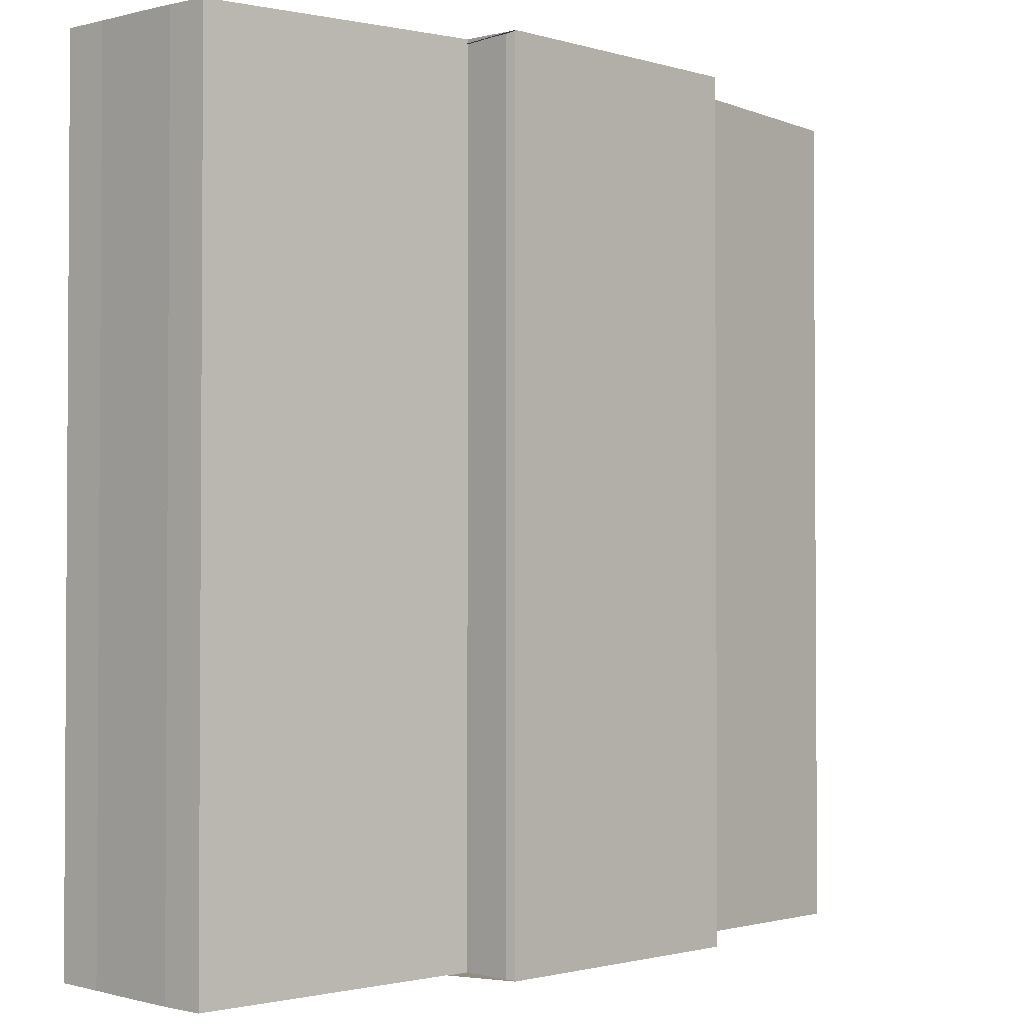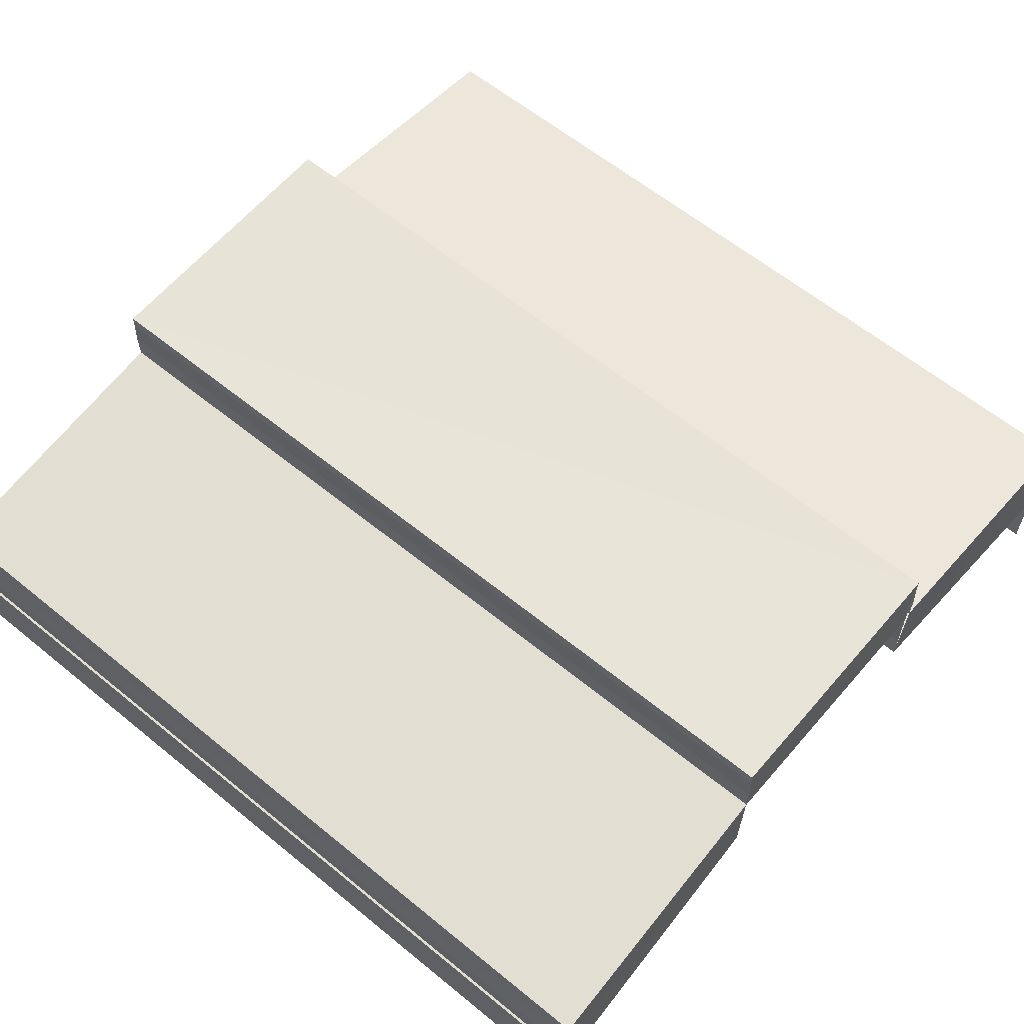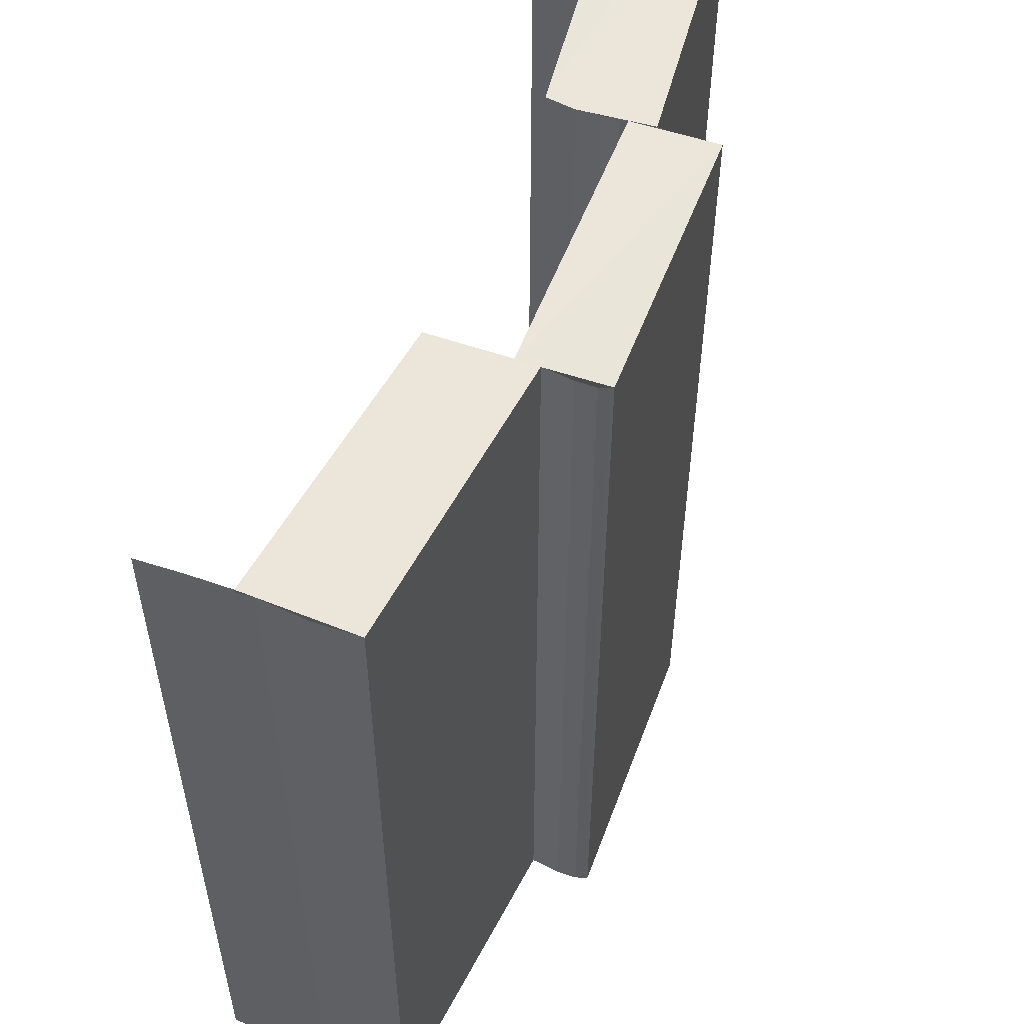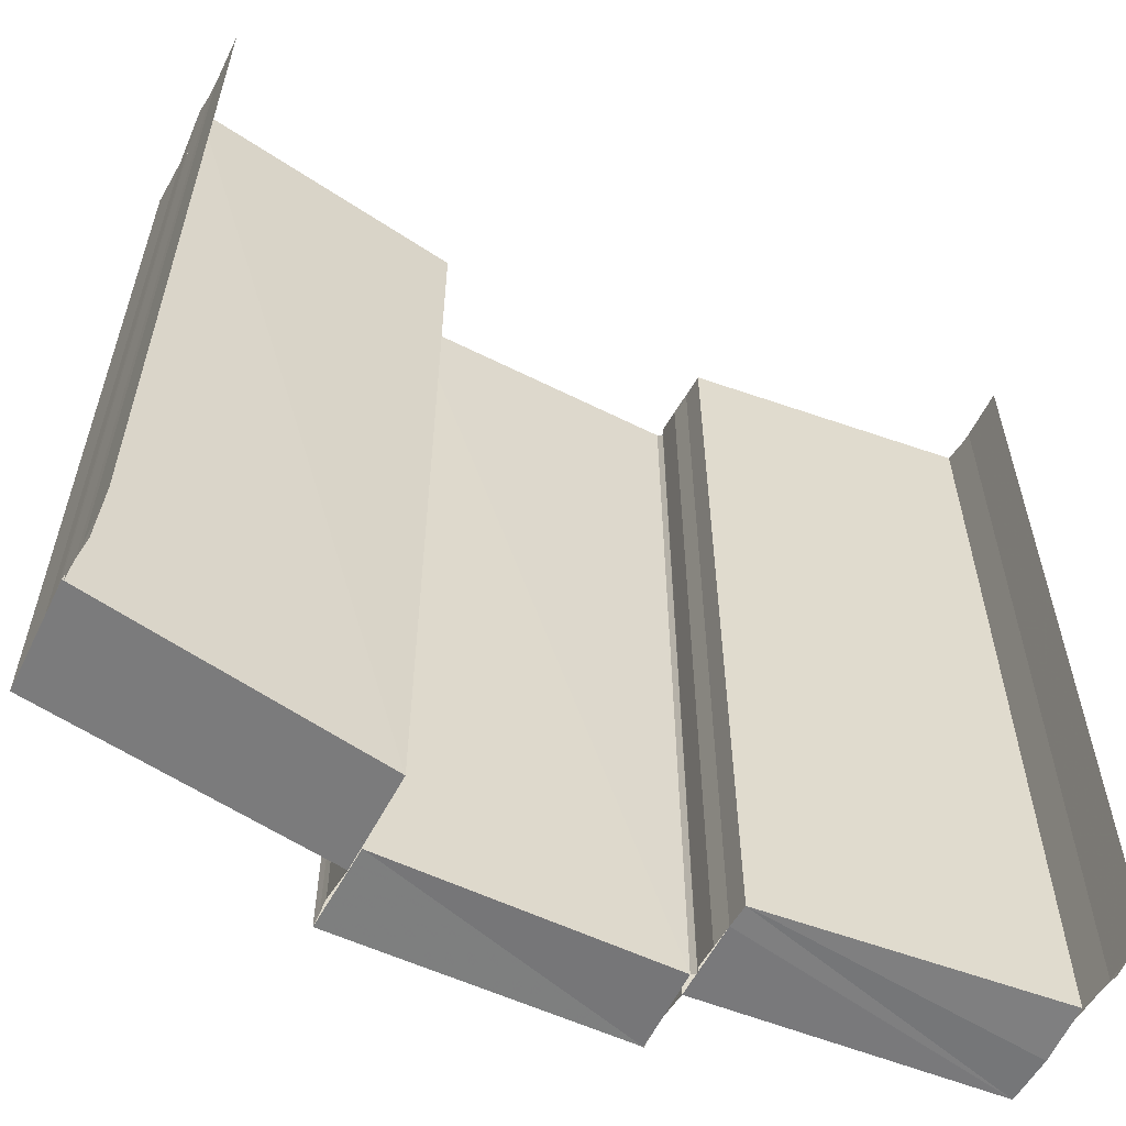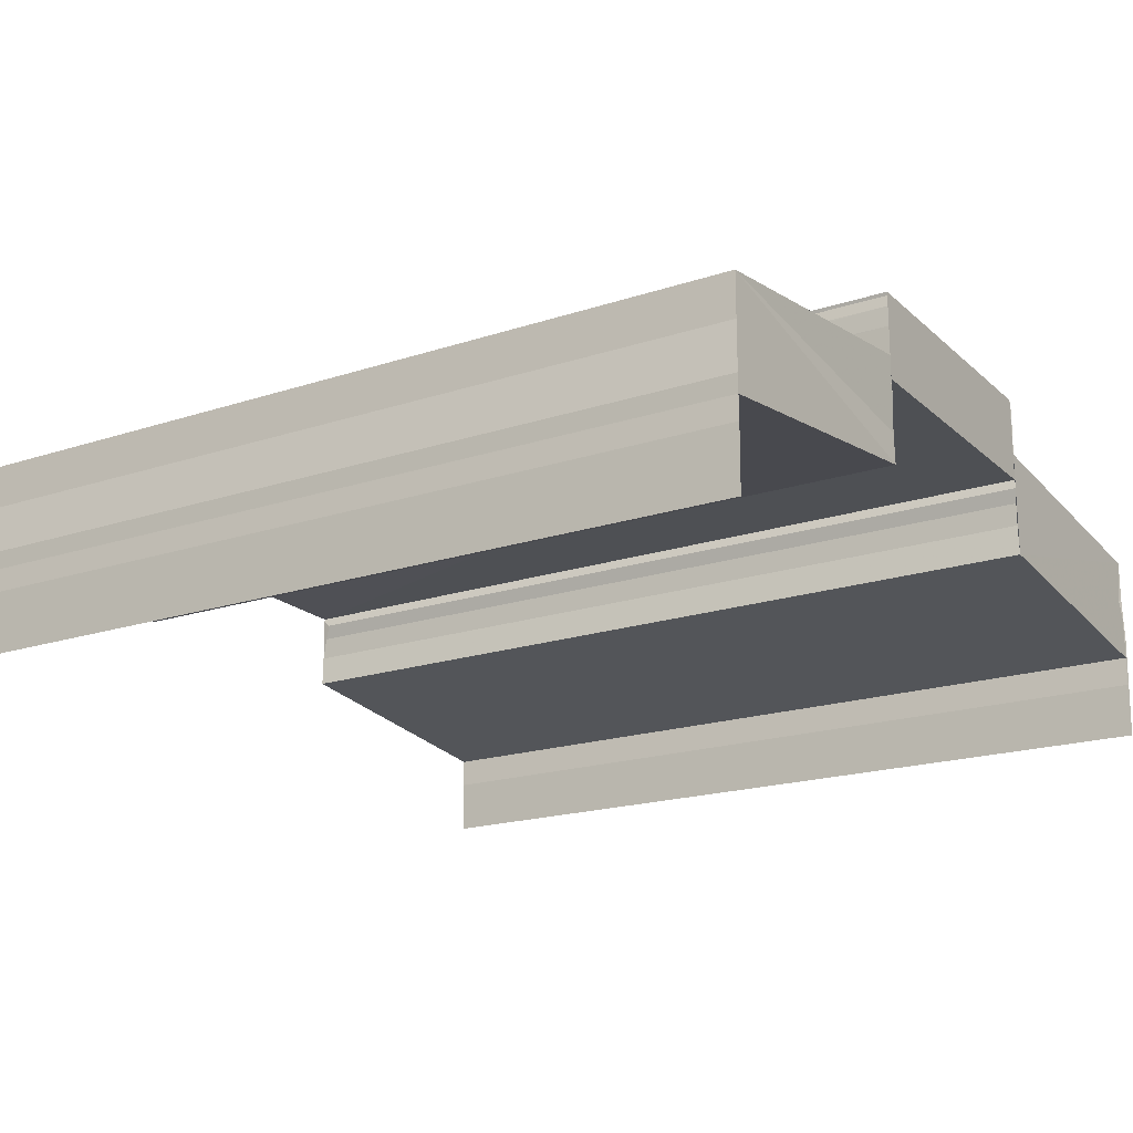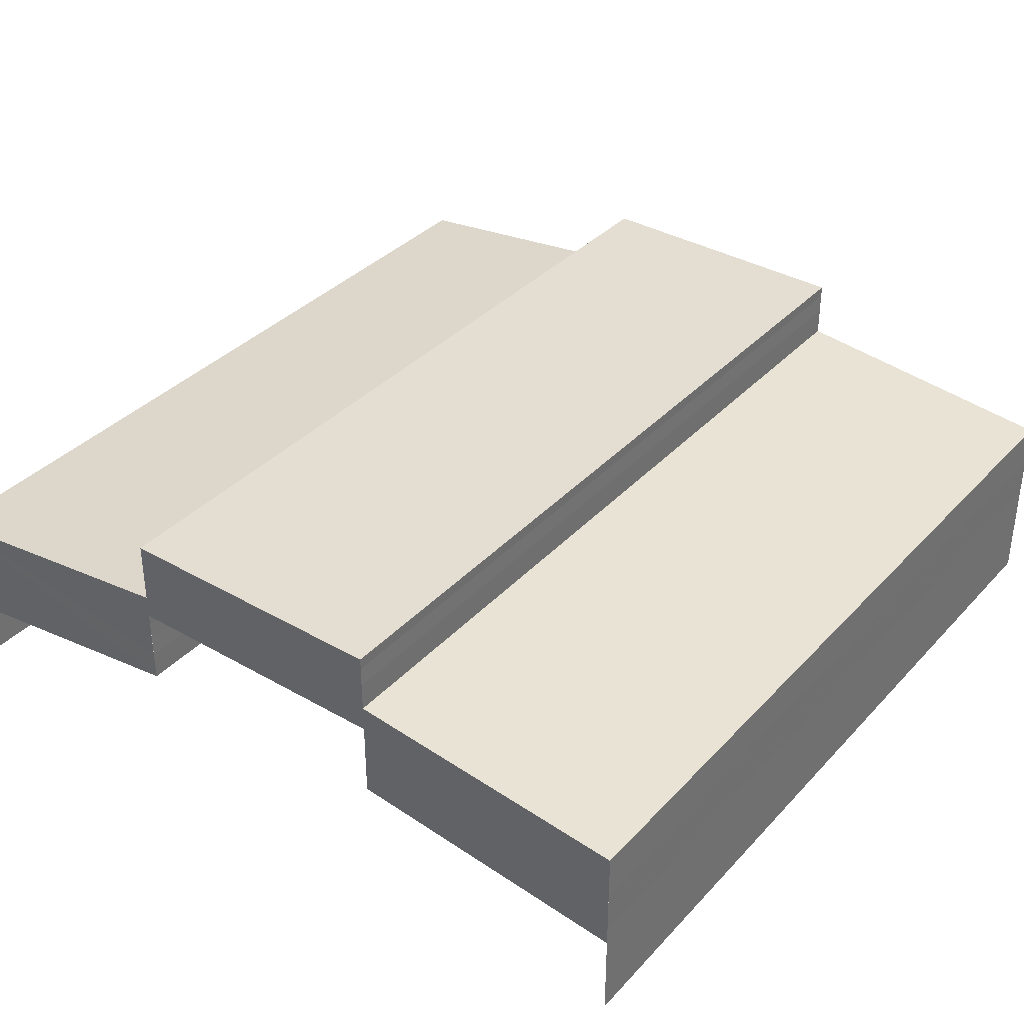
<metadata>
{"format":"obj","ext":"obj","renderer":"f3d","projection":"perspective","resolution":1024,"background":"white","views":[{"elev":-1.9,"azim":-46.2,"up":"+Y"},{"elev":60.9,"azim":129.8,"up":"+Z"},{"elev":55.1,"azim":-68.9,"up":"+Y"},{"elev":-57.9,"azim":152.8,"up":"+Y"},{"elev":-18.6,"azim":-57.4,"up":"+Z"},{"elev":35.8,"azim":36.4,"up":"+Z"}]}
</metadata>
<code>
o 824
v 2229 1860 10.14
v 2229 1860 10.14
v 2229 1860 10.14
v 2229 1860 10.14
v 2229 1860 10.14
v 2229 1860 10.15
v 2229 1860 10.15
v 2229 1860 10.14
v 2229 1860 10.14
v 2229 1860 10.14
v 2229 1860 10.14
v 2229 1860 10.14
v 2229 1860 10.14
v 2229 1860 10.14
v 2229 1860 10.15
v 2229 1860 10.15
v 2229 1860 10.15
v 2229 1860 10.15
v 2229 1860 10.15
v 2229 1860 10.15
v 2229 1860 10.15
v 2229 1860 10.15
v 2229 1860 10.15
v 2229 1860 10.15
v 2229 1860 10.15
v 2229 1860 10.15
v 2229 1860 10.15
v 2229 1860 10.15
v 2229 1860 10.15
v 2229 1860 10.15
v 2229 1860 10.15
v 2229 1860 10.15
v 2229 1860 10.15
v 2229 1860 10.15
v 2229 1860 10.15
v 2229 1860 10.15
v 2229 1860 10.15
v 2229 1860 10.15
v 2229 1860 10.15
v 2229 1860 10.15
v 2229 1860 10.15
v 2229 1860 10.15
v 2229 1860 10.15
v 2229 1860 10.15
v 2229 1860 10.15
v 2229 1860 10.15
v 2229 1860 10.15
v 2229 1860 10.15
v 2229 1860 10.15
v 2229 1860 10.15
v 2229 1860 10.15
v 2229 1860 10.15
v 2229 1860 10.15
v 2229 1860 10.14
v 2229 1860 10.14
v 2229 1860 10.15
v 2229 1860 10.14
v 2229 1860 10.15
v 2229 1860 10.14
v 2229 1860 10.15
v 2229 1860 10.15
v 2229 1860 10.15
v 2229 1860 10.15
v 2229 1860 10.15
v 2229 1860 10.15
v 2229 1860 10.15
v 2229 1860 10.15
v 2229 1860 10.15
v 2229 1860 10.15
v 2229 1860 10.15
v 2229 1860 10.15
v 2229 1860 10.15
v 2229 1860 10.15
v 2229 1860 10.15
v 2229 1860 10.15
v 2229 1860 10.15
v 2229 1860 10.15
v 2229 1860 10.15
v 2229 1860 10.15
v 2229 1860 10.15
v 2229 1860 10.14
v 2229 1860 10.15
v 2229 1860 10.15
v 2229 1860 10.15
v 2229 1860 10.15
v 2229 1860 10.15
v 2229 1860 10.15
v 2229 1860 10.15
v 2229 1860 10.15
v 2229 1860 10.15
v 2229 1860 10.15
v 2229 1860 10.15
v 2229 1860 10.15
v 2229 1860 10.15
v 2229 1860 10.15
v 2229 1860 10.15
v 2229 1860 10.15
v 2229 1860 10.15
v 2229 1860 10.15
v 2229 1860 10.15
v 2229 1860 10.15
v 2229 1860 10.15
v 2229 1860 10.15
v 2229 1860 10.15
v 2229 1860 10.15
v 2229 1860 10.15
v 2229 1860 10.15
v 2229 1860 10.15
v 2229 1860 10.15
v 2229 1860 10.15
v 2229 1860 10.15
v 2229 1860 10.15
v 2229 1860 10.15
v 2229 1860 10.15
v 2229 1860 10.15
v 2229 1860 10.15
v 2229 1860 10.15
v 2229 1860 10.15
v 2229 1860 10.15
v 2229 1860 10.15
v 2229 1860 10.15
v 2229 1860 10.14
v 2229 1860 10.14
v 2229 1860 10.14
v 2229 1860 10.15
v 2229 1860 10.14
v 2229 1860 10.14
v 2229 1860 10.14
v 2229 1860 10.15
v 2229 1860 10.15
v 2229 1860 10.15
v 2229 1860 10.15
v 2229 1860 10.14
v 2229 1860 10.14
v 2229 1860 10.14
v 2229 1860 10.14
v 2229 1860 10.14
v 2229 1860 10.14
v 2229 1860 10.14
v 2229 1860 10.14
v 2229 1860 10.15
v 2229 1860 10.14
v 2229 1860 10.15
v 2229 1860 10.14
v 2229 1860 10.15
f 1 2 3
f 4 1 3
f 2 5 3
f 2 6 5
f 6 7 5
f 8 3 9
f 9 10 8
f 10 11 4
f 10 12 11
f 13 14 11
f 14 15 6
f 15 16 17
f 18 19 7
f 19 20 7
f 20 21 22
f 23 24 25
f 26 27 24
f 28 29 26
f 30 28 26
f 28 31 29
f 31 32 29
f 31 33 32
f 34 35 33
f 36 30 37
f 30 38 39
f 40 41 32
f 41 42 43
f 44 34 45
f 46 43 45
f 46 45 47
f 48 46 47
f 48 47 49
f 50 48 51
f 52 53 54
f 55 56 57
f 56 58 59
f 60 61 62
f 61 63 64
f 65 66 67
f 68 69 65
f 70 68 71
f 68 72 69
f 72 73 69
f 72 74 73
f 74 75 73
f 74 76 75
f 76 77 75
f 78 79 77
f 79 80 77
f 80 81 82
f 83 84 76
f 84 85 86
f 87 83 88
f 89 90 88
f 89 88 91
f 92 89 91
f 92 91 93
f 94 92 93
f 94 93 95
f 95 96 97
f 98 94 99
f 100 101 102
f 101 103 104
f 105 106 107
f 106 108 109
f 110 111 112
f 113 114 115
f 114 116 117
f 118 119 120
f 121 122 119
f 123 124 121
f 125 123 121
f 123 126 124
f 126 127 124
f 128 127 126
f 129 125 130
f 125 131 132
f 133 134 127
f 134 133 135
f 136 135 137
f 136 138 135
f 139 136 140
f 141 142 143
f 142 144 145

</code>
